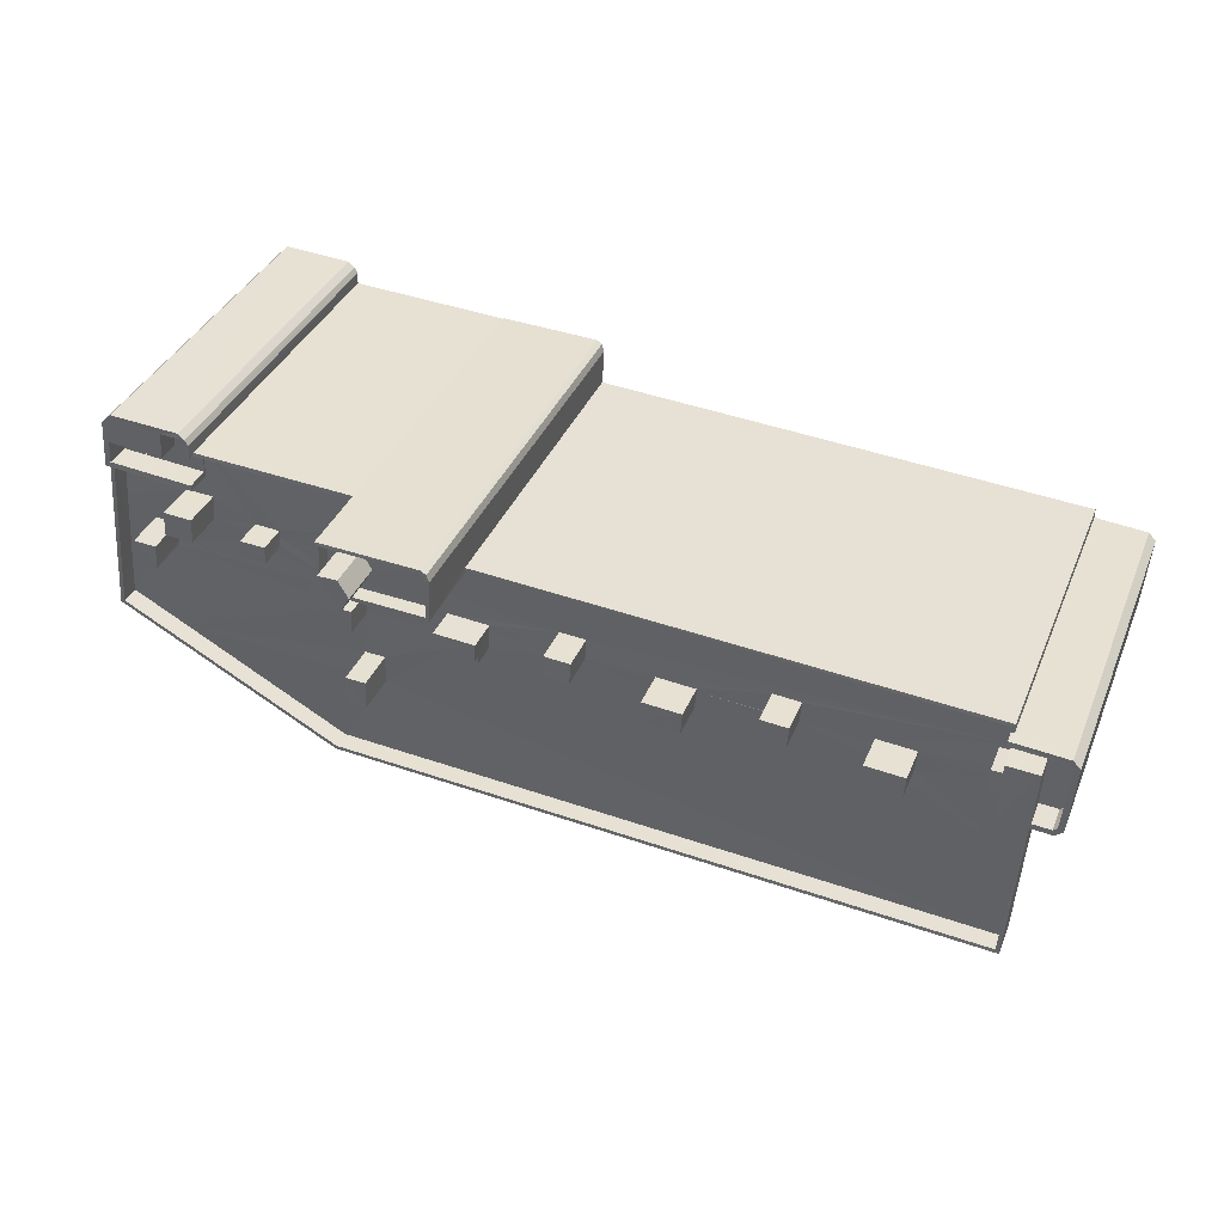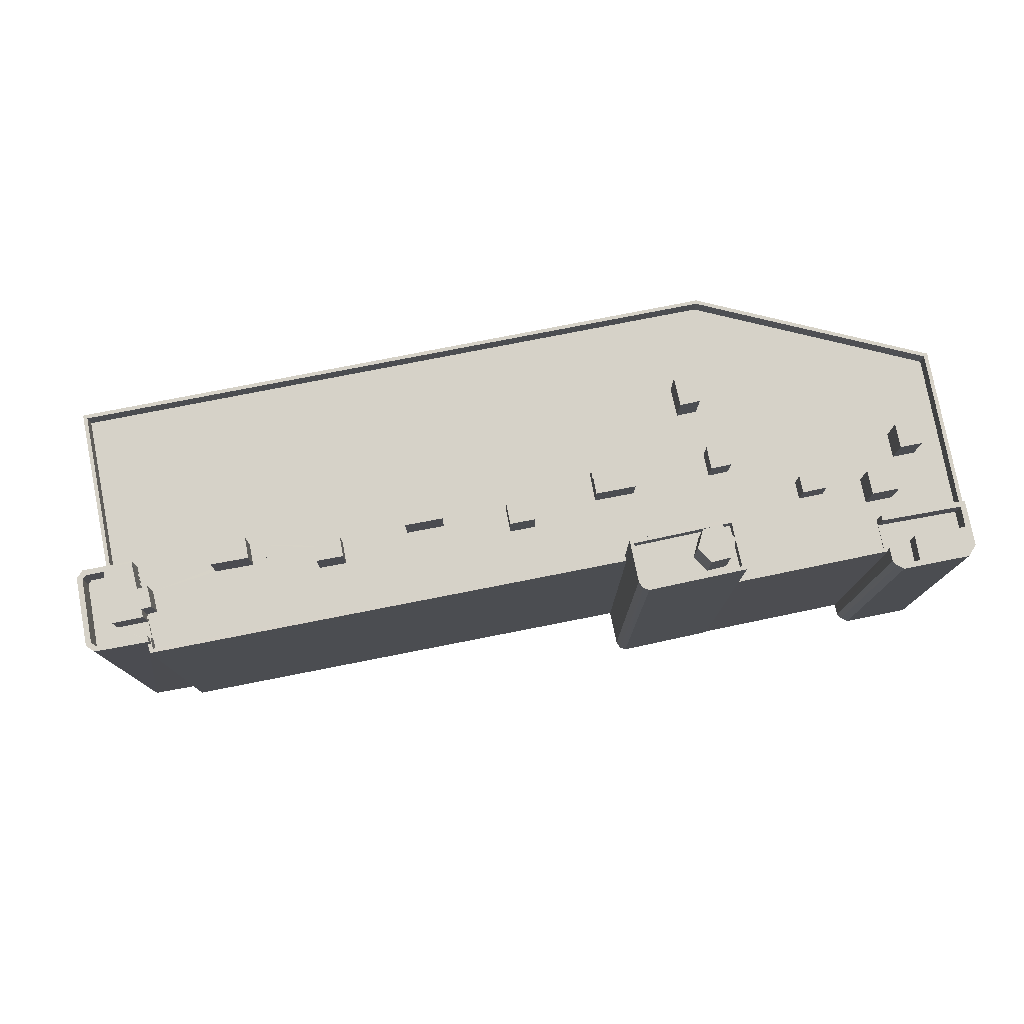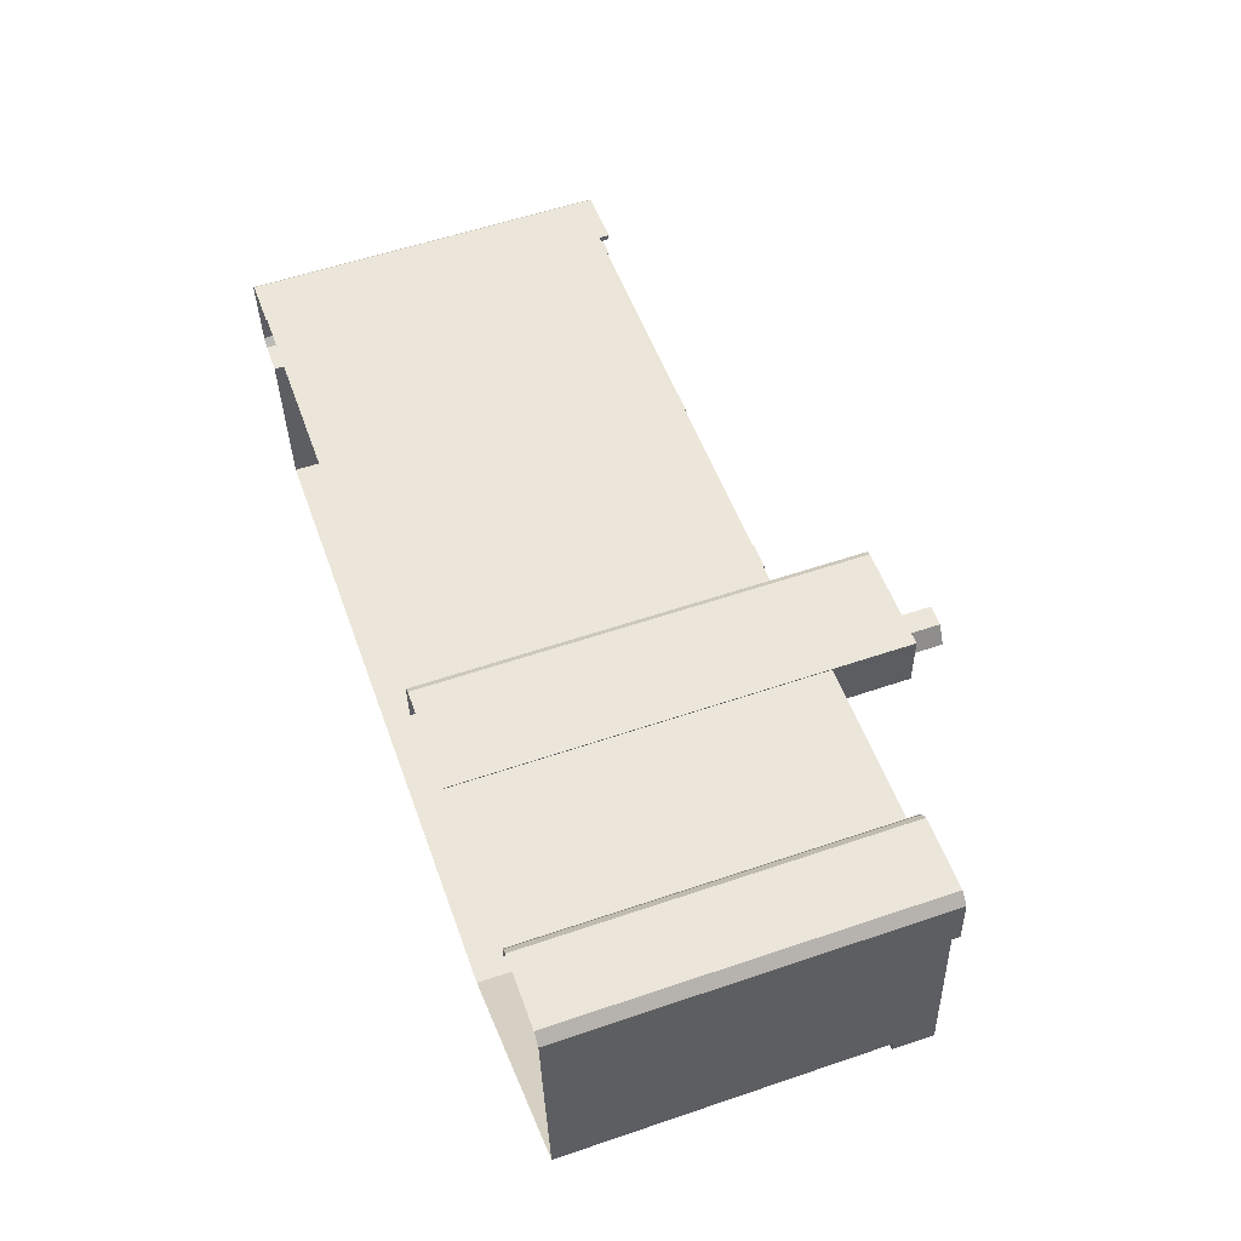
<metadata>
{"format":"obj","ext":"obj","renderer":"f3d","projection":"perspective","resolution":1024,"background":"white","views":[{"elev":36.8,"azim":20.8,"up":"+Y"},{"elev":77.8,"azim":165.1,"up":"+Z"},{"elev":57.0,"azim":-109.5,"up":"+Y"}]}
</metadata>
<code>
v -8.911e+04 -9.9e+04 7.871
v -8.911e+04 -9.902e+04 7.87
v -8.912e+04 -9.901e+04 7.871
v -8.91e+04 -9.901e+04 7.87
v -8.907e+04 -9.902e+04 7.867
v -8.912e+04 -9.901e+04 7.871
v -8.912e+04 -9.901e+04 7.871
v -8.912e+04 -9.9e+04 7.871
v -8.912e+04 -9.9e+04 7.871
v -8.907e+04 -9.901e+04 7.868
v -8.907e+04 -9.901e+04 7.867
v -8.907e+04 -9.901e+04 7.867
v -8.907e+04 -9.901e+04 7.868
v -8.911e+04 -9.9e+04 7.871
v -8.907e+04 -9.901e+04 7.868
v -8.907e+04 -9.901e+04 7.868
v -8.91e+04 -9.901e+04 7.87
v -8.91e+04 -9.9e+04 7.87
v -8.91e+04 -9.9e+04 7.87
v -8.907e+04 -9.901e+04 7.868
v -8.911e+04 -9.9e+04 7.871
v -8.91e+04 -9.901e+04 7.87
v -8.91e+04 -9.901e+04 7.87
v -8.911e+04 -9.9e+04 7.871
v -8.912e+04 -9.901e+04 23.61
v -8.912e+04 -9.901e+04 23.61
v -8.911e+04 -9.902e+04 23.61
v -8.911e+04 -9.902e+04 23.61
v -8.907e+04 -9.902e+04 23.6
v -8.907e+04 -9.902e+04 23.6
v -8.907e+04 -9.901e+04 23.61
v -8.907e+04 -9.901e+04 23.61
v -8.907e+04 -9.901e+04 26.28
v -8.907e+04 -9.901e+04 26.28
v -8.907e+04 -9.901e+04 26.28
v -8.907e+04 -9.901e+04 26.28
v -8.911e+04 -9.9e+04 25.99
v -8.911e+04 -9.9e+04 25.99
v -8.911e+04 -9.9e+04 25.99
v -8.911e+04 -9.901e+04 25.99
v -8.912e+04 -9.901e+04 25.99
v -8.911e+04 -9.901e+04 25.99
v -8.912e+04 -9.901e+04 25.99
v -8.911e+04 -9.9e+04 25.99
v -8.911e+04 -9.9e+04 25.99
v -8.912e+04 -9.9e+04 25.99
v -8.912e+04 -9.9e+04 25.99
v -8.911e+04 -9.9e+04 25.99
v -8.911e+04 -9.9e+04 25.99
v -8.912e+04 -9.9e+04 25.99
v -8.911e+04 -9.9e+04 25.99
v -8.911e+04 -9.9e+04 25.99
v -8.911e+04 -9.9e+04 25.99
v -8.908e+04 -9.901e+04 26.6
v -8.908e+04 -9.901e+04 26.6
v -8.908e+04 -9.901e+04 26.6
v -8.908e+04 -9.901e+04 26.6
v -8.91e+04 -9.901e+04 25.8
v -8.91e+04 -9.901e+04 25.8
v -8.91e+04 -9.901e+04 25.8
v -8.91e+04 -9.901e+04 25.8
v -8.911e+04 -9.901e+04 26.77
v -8.911e+04 -9.901e+04 26.77
v -8.911e+04 -9.901e+04 26.77
v -8.911e+04 -9.901e+04 26.77
v -8.912e+04 -9.901e+04 25.61
v -8.912e+04 -9.901e+04 25.61
v -8.912e+04 -9.901e+04 25.61
v -8.912e+04 -9.901e+04 25.61
v -8.911e+04 -9.902e+04 25.61
v -8.907e+04 -9.902e+04 25.6
v -8.907e+04 -9.902e+04 25.6
v -8.907e+04 -9.901e+04 25.61
v -8.907e+04 -9.901e+04 25.61
v -8.911e+04 -9.902e+04 25.61
v -8.911e+04 -9.9e+04 25.61
v -8.911e+04 -9.9e+04 25.61
v -8.911e+04 -9.9e+04 25.61
v -8.911e+04 -9.9e+04 25.61
v -8.91e+04 -9.9e+04 25.61
v -8.91e+04 -9.901e+04 25.61
v -8.911e+04 -9.901e+04 26.77
v -8.911e+04 -9.901e+04 26.77
v -8.911e+04 -9.901e+04 26.77
v -8.911e+04 -9.901e+04 26.77
v -8.911e+04 -9.901e+04 26.14
v -8.911e+04 -9.901e+04 26.14
v -8.911e+04 -9.901e+04 26.14
v -8.911e+04 -9.901e+04 26.14
v -8.91e+04 -9.901e+04 29.6
v -8.91e+04 -9.901e+04 29.6
v -8.91e+04 -9.901e+04 29.6
v -8.91e+04 -9.901e+04 29.6
v -8.91e+04 -9.901e+04 29.6
v -8.91e+04 -9.901e+04 29.6
v -8.91e+04 -9.9e+04 29.6
v -8.91e+04 -9.901e+04 29.6
v -8.91e+04 -9.902e+04 26.82
v -8.91e+04 -9.901e+04 26.82
v -8.91e+04 -9.902e+04 26.82
v -8.91e+04 -9.901e+04 26.82
v -8.91e+04 -9.901e+04 28.8
v -8.91e+04 -9.901e+04 28.8
v -8.91e+04 -9.901e+04 28.8
v -8.91e+04 -9.901e+04 28.8
v -8.91e+04 -9.901e+04 28.8
v -8.91e+04 -9.901e+04 28.8
v -8.91e+04 -9.901e+04 28.8
v -8.91e+04 -9.901e+04 28.8
v -8.91e+04 -9.901e+04 28.8
v -8.91e+04 -9.901e+04 28.8
v -8.91e+04 -9.901e+04 28.8
v -8.909e+04 -9.901e+04 26.6
v -8.909e+04 -9.901e+04 26.6
v -8.909e+04 -9.901e+04 26.6
v -8.909e+04 -9.901e+04 26.6
v -8.91e+04 -9.901e+04 26.29
v -8.91e+04 -9.901e+04 26.29
v -8.91e+04 -9.901e+04 26.29
v -8.91e+04 -9.901e+04 26.29
v -8.907e+04 -9.901e+04 26.28
v -8.907e+04 -9.901e+04 26.28
v -8.907e+04 -9.901e+04 26.28
v -8.907e+04 -9.901e+04 26.28
v -8.907e+04 -9.901e+04 26.28
v -8.907e+04 -9.901e+04 26.28
v -8.907e+04 -9.901e+04 26.28
v -8.907e+04 -9.901e+04 26.28
v -8.907e+04 -9.901e+04 26.28
v -8.907e+04 -9.901e+04 26.28
v -8.907e+04 -9.901e+04 26.28
v -8.907e+04 -9.901e+04 26.28
v -8.907e+04 -9.901e+04 26.28
v -8.907e+04 -9.901e+04 26.28
v -8.907e+04 -9.901e+04 26.28
v -8.907e+04 -9.901e+04 26.28
v -8.91e+04 -9.901e+04 31.19
v -8.91e+04 -9.901e+04 31.19
v -8.91e+04 -9.901e+04 31.19
v -8.91e+04 -9.901e+04 31.19
v -8.91e+04 -9.901e+04 31.19
v -8.91e+04 -9.901e+04 31.19
v -8.907e+04 -9.901e+04 24.78
v -8.907e+04 -9.901e+04 24.78
v -8.907e+04 -9.901e+04 24.78
v -8.907e+04 -9.901e+04 24.78
v -8.907e+04 -9.901e+04 24.78
v -8.907e+04 -9.901e+04 24.78
v -8.907e+04 -9.901e+04 24.78
v -8.907e+04 -9.901e+04 24.78
v -8.907e+04 -9.901e+04 24.78
v -8.907e+04 -9.901e+04 24.78
v -8.907e+04 -9.901e+04 24.78
v -8.907e+04 -9.901e+04 24.78
v -8.908e+04 -9.901e+04 26.6
v -8.908e+04 -9.901e+04 26.6
v -8.908e+04 -9.901e+04 26.6
v -8.908e+04 -9.901e+04 26.6
v -8.909e+04 -9.901e+04 26.6
v -8.909e+04 -9.901e+04 26.6
v -8.909e+04 -9.901e+04 26.6
v -8.909e+04 -9.901e+04 26.6
v -8.91e+04 -9.901e+04 26.27
v -8.91e+04 -9.901e+04 26.27
v -8.91e+04 -9.901e+04 26.27
v -8.91e+04 -9.901e+04 26.27
v -8.91e+04 -9.901e+04 29.6
v -8.91e+04 -9.901e+04 29.6
v -8.91e+04 -9.901e+04 29.6
v -8.91e+04 -9.901e+04 29.6
v -8.911e+04 -9.901e+04 24.61
v -8.912e+04 -9.901e+04 24.61
v -8.911e+04 -9.901e+04 24.61
v -8.912e+04 -9.901e+04 24.61
v -8.911e+04 -9.901e+04 24.61
v -8.911e+04 -9.901e+04 24.61
v -8.911e+04 -9.901e+04 24.61
v -8.907e+04 -9.901e+04 24.61
v -8.91e+04 -9.901e+04 24.61
v -8.911e+04 -9.901e+04 24.61
v -8.911e+04 -9.901e+04 24.61
v -8.911e+04 -9.901e+04 24.61
v -8.911e+04 -9.9e+04 24.61
v -8.91e+04 -9.901e+04 24.61
v -8.911e+04 -9.901e+04 24.61
v -8.91e+04 -9.901e+04 24.61
v -8.907e+04 -9.901e+04 24.61
v -8.907e+04 -9.901e+04 24.61
v -8.907e+04 -9.901e+04 24.61
v -8.91e+04 -9.901e+04 24.61
v -8.907e+04 -9.901e+04 24.78
v -8.907e+04 -9.901e+04 24.78
v -8.907e+04 -9.901e+04 24.78
v -8.907e+04 -9.901e+04 24.78
v -8.907e+04 -9.901e+04 26.29
v -8.907e+04 -9.901e+04 26.29
v -8.907e+04 -9.901e+04 26.29
v -8.907e+04 -9.901e+04 26.29
v -8.908e+04 -9.901e+04 24.61
v -8.907e+04 -9.901e+04 24.61
v -8.907e+04 -9.901e+04 24.61
v -8.907e+04 -9.902e+04 24.6
v -8.907e+04 -9.901e+04 24.61
v -8.909e+04 -9.901e+04 24.61
v -8.91e+04 -9.902e+04 24.61
v -8.911e+04 -9.901e+04 24.61
v -8.91e+04 -9.901e+04 24.61
v -8.911e+04 -9.901e+04 24.61
v -8.912e+04 -9.901e+04 24.61
v -8.912e+04 -9.901e+04 24.61
v -8.911e+04 -9.901e+04 24.61
v -8.91e+04 -9.902e+04 24.61
v -8.91e+04 -9.901e+04 24.61
v -8.911e+04 -9.902e+04 24.61
v -8.91e+04 -9.901e+04 24.61
v -8.91e+04 -9.901e+04 24.61
v -8.91e+04 -9.901e+04 24.61
v -8.91e+04 -9.901e+04 24.61
v -8.91e+04 -9.901e+04 24.61
v -8.91e+04 -9.901e+04 24.61
v -8.91e+04 -9.901e+04 24.61
v -8.91e+04 -9.901e+04 24.61
v -8.909e+04 -9.901e+04 24.61
v -8.91e+04 -9.901e+04 24.61
v -8.91e+04 -9.901e+04 24.61
v -8.908e+04 -9.901e+04 24.61
v -8.909e+04 -9.901e+04 24.61
v -8.909e+04 -9.901e+04 24.61
v -8.909e+04 -9.901e+04 24.61
v -8.908e+04 -9.901e+04 24.61
v -8.908e+04 -9.901e+04 24.61
v -8.908e+04 -9.901e+04 24.61
v -8.908e+04 -9.901e+04 24.61
v -8.908e+04 -9.901e+04 24.61
v -8.909e+04 -9.901e+04 24.61
v -8.907e+04 -9.902e+04 24.6
v -8.911e+04 -9.902e+04 24.61
v -8.911e+04 -9.9e+04 24.69
v -8.911e+04 -9.9e+04 24.69
v -8.911e+04 -9.901e+04 24.69
v -8.912e+04 -9.901e+04 24.69
v -8.911e+04 -9.9e+04 24.69
v -8.912e+04 -9.9e+04 24.69
v -8.911e+04 -9.9e+04 24.69
v -8.911e+04 -9.9e+04 24.69
v -8.911e+04 -9.9e+04 24.69
v -8.911e+04 -9.9e+04 24.69
v -8.911e+04 -9.9e+04 24.69
v -8.911e+04 -9.9e+04 24.69
v -8.91e+04 -9.901e+04 28.8
v -8.91e+04 -9.901e+04 28.8
v -8.91e+04 -9.901e+04 28.8
v -8.907e+04 -9.901e+04 25.61
v -8.91e+04 -9.901e+04 25.61
v -8.907e+04 -9.901e+04 25.61
v -8.91e+04 -9.901e+04 25.61
v -8.907e+04 -9.901e+04 25.61
v -8.907e+04 -9.901e+04 25.61
v -8.907e+04 -9.901e+04 25.61
v -8.907e+04 -9.901e+04 25.61
v -8.907e+04 -9.901e+04 25.61
v -8.907e+04 -9.901e+04 25.61
v -8.907e+04 -9.901e+04 24.61
v -8.907e+04 -9.901e+04 24.61
v -8.907e+04 -9.901e+04 24.61
v -8.907e+04 -9.901e+04 24.61
v -8.908e+04 -9.901e+04 24.61
v -8.908e+04 -9.901e+04 24.61
v -8.908e+04 -9.901e+04 24.61
v -8.911e+04 -9.901e+04 24.61
v -8.909e+04 -9.901e+04 24.61
v -8.908e+04 -9.901e+04 24.61
v -8.91e+04 -9.901e+04 24.61
v -8.908e+04 -9.901e+04 24.61
v -8.909e+04 -9.901e+04 24.61
v -8.909e+04 -9.901e+04 24.61
v -8.909e+04 -9.901e+04 24.61
v -8.91e+04 -9.901e+04 24.61
v -8.91e+04 -9.901e+04 24.61
v -8.911e+04 -9.901e+04 24.61
v -8.911e+04 -9.901e+04 24.61
v -8.911e+04 -9.901e+04 24.61
v -8.91e+04 -9.901e+04 24.61
f 1 2 3
f 4 5 2
f 6 7 8
f 9 6 8
f 10 11 12
f 10 13 11
f 1 3 6
f 14 1 9
f 4 10 5
f 13 15 16
f 17 18 19
f 15 4 20
f 21 1 14
f 17 22 23
f 21 24 1
f 17 23 4
f 18 2 1
f 4 2 18
f 1 6 9
f 10 15 13
f 4 15 10
f 17 4 18
f 25 26 27
f 25 27 28
f 28 29 30
f 29 31 32
f 29 32 30
f 28 27 29
f 33 34 35
f 36 33 35
f 37 38 39
f 40 41 42
f 41 43 42
f 39 38 44
f 45 37 39
f 46 43 47
f 44 48 49
f 50 46 47
f 48 50 51
f 52 51 50
f 50 47 52
f 47 43 41
f 49 48 51
f 53 39 44
f 53 44 49
f 54 55 56
f 54 57 55
f 58 59 60
f 61 58 60
f 62 63 64
f 62 65 63
f 66 67 68
f 68 67 69
f 66 70 67
f 71 70 72
f 73 71 74
f 74 71 72
f 75 70 71
f 67 70 75
f 76 77 78
f 79 78 80
f 80 78 81
f 78 77 81
f 82 83 84
f 82 85 83
f 86 87 88
f 86 89 87
f 90 91 92
f 93 94 95
f 95 94 96
f 97 91 90
f 94 93 91
f 94 91 97
f 98 99 100
f 98 101 99
f 102 103 104
f 105 106 107
f 107 106 108
f 109 102 110
f 104 103 111
f 106 110 108
f 109 110 106
f 112 102 109
f 112 103 102
f 113 114 115
f 116 113 115
f 117 118 119
f 120 117 119
f 121 122 123
f 124 125 126
f 123 127 121
f 128 125 124
f 129 130 127
f 131 128 132
f 133 134 129
f 130 121 127
f 134 135 130
f 128 124 132
f 131 132 133
f 132 136 133
f 136 134 133
f 129 134 130
f 137 138 139
f 138 140 139
f 139 140 141
f 140 142 141
f 143 144 145
f 143 145 146
f 144 147 145
f 148 146 149
f 150 151 152
f 151 153 152
f 147 153 145
f 150 154 151
f 146 145 149
f 145 153 151
f 155 156 157
f 158 155 157
f 159 160 161
f 162 159 161
f 163 164 165
f 166 163 165
f 96 167 95
f 168 90 92
f 169 90 168
f 169 170 167
f 95 167 170
f 170 169 168
f 171 172 173
f 174 172 171
f 175 176 177
f 178 179 180
f 181 182 171
f 181 175 177
f 174 171 182
f 182 177 183
f 184 183 185
f 180 186 185
f 178 187 188
f 183 177 185
f 179 189 190
f 179 188 189
f 186 184 185
f 180 179 186
f 178 188 179
f 177 182 181
f 191 192 193
f 194 191 193
f 195 196 197
f 198 195 197
f 199 200 201
f 202 203 200
f 202 204 205
f 206 207 208
f 209 210 211
f 212 213 214
f 206 215 207
f 216 217 218
f 211 210 206
f 210 214 206
f 213 219 220
f 219 205 221
f 220 215 213
f 218 217 220
f 222 223 224
f 218 221 225
f 199 201 226
f 205 222 221
f 223 222 227
f 228 227 229
f 230 231 232
f 233 202 199
f 231 230 233
f 234 235 204
f 230 234 233
f 204 229 205
f 199 202 200
f 202 233 204
f 213 215 214
f 214 215 206
f 218 220 219
f 219 221 218
f 205 229 222
f 229 227 222
f 204 233 234
f 205 236 202
f 236 205 237
f 214 237 212
f 237 205 212
f 238 239 240
f 241 240 242
f 241 242 243
f 244 245 246
f 244 247 245
f 239 248 247
f 242 247 249
f 249 247 244
f 240 239 242
f 239 247 242
f 111 250 104
f 250 105 251
f 107 252 251
f 107 251 105
f 111 105 250
f 253 254 255
f 254 256 255
f 257 253 255
f 258 259 260
f 258 261 255
f 260 259 262
f 261 257 255
f 258 260 261
f 263 226 201
f 264 178 265
f 201 266 263
f 231 267 232
f 234 268 235
f 263 269 226
f 269 265 267
f 211 270 209
f 209 270 172
f 178 180 271
f 263 265 269
f 232 267 272
f 223 273 224
f 270 173 172
f 272 178 274
f 228 275 227
f 271 227 275
f 274 276 268
f 268 276 235
f 180 277 271
f 277 273 223
f 278 216 279
f 217 216 278
f 175 173 280
f 176 175 281
f 274 275 276
f 279 273 277
f 282 281 207
f 283 180 282
f 207 281 208
f 207 283 282
f 278 180 283
f 280 173 270
f 280 208 175
f 267 265 178
f 271 274 178
f 272 267 178
f 271 275 274
f 180 279 277
f 278 279 180
f 208 281 175
f 70 25 28
f 70 66 25
f 258 189 188
f 258 255 189
f 173 63 171
f 173 64 63
f 80 1 79
f 80 18 1
f 72 28 30
f 72 70 28
f 133 129 12
f 11 133 12
f 27 3 2
f 27 26 3
f 227 115 223
f 227 116 115
f 184 186 81
f 18 80 19
f 186 167 81
f 19 80 96
f 81 167 96
f 80 81 96
f 36 150 33
f 33 150 265
f 36 154 150
f 265 150 264
f 205 219 101
f 98 205 101
f 190 255 256
f 190 189 255
f 93 251 252
f 91 93 252
f 86 88 281
f 282 86 281
f 1 24 79
f 78 79 37
f 37 79 38
f 79 24 38
f 254 4 23
f 23 90 254
f 190 256 179
f 179 256 169
f 254 90 169
f 256 254 169
f 241 47 41
f 241 243 47
f 213 100 99
f 213 212 100
f 197 130 198
f 197 121 130
f 131 11 13
f 131 133 11
f 56 55 272
f 274 56 272
f 183 238 240
f 183 240 182
f 240 42 182
f 240 40 42
f 135 134 148
f 149 135 148
f 147 259 153
f 147 262 259
f 65 62 175
f 181 65 175
f 29 2 5
f 29 27 2
f 241 40 240
f 241 41 40
f 261 125 257
f 125 128 257
f 257 16 15
f 257 128 16
f 267 231 156
f 231 233 157
f 156 231 157
f 268 56 274
f 268 54 56
f 74 72 30
f 32 74 30
f 177 176 87
f 176 281 88
f 176 88 87
f 168 110 102
f 170 168 102
f 177 89 185
f 177 87 89
f 31 10 32
f 127 200 73
f 10 12 32
f 200 203 73
f 127 73 129
f 32 12 129
f 74 32 129
f 73 74 129
f 100 205 98
f 100 212 205
f 136 143 146
f 136 132 143
f 268 234 54
f 234 230 57
f 54 234 57
f 142 112 141
f 142 103 112
f 247 76 45
f 45 76 37
f 247 248 76
f 37 76 78
f 156 155 269
f 267 156 269
f 6 68 7
f 7 68 43
f 43 69 42
f 69 174 182
f 42 69 182
f 68 69 43
f 248 239 77
f 76 248 77
f 71 236 237
f 75 71 237
f 101 213 99
f 101 219 213
f 279 117 273
f 279 118 117
f 230 232 57
f 57 232 55
f 232 272 55
f 191 35 192
f 266 192 263
f 263 192 34
f 192 35 34
f 8 43 46
f 8 7 43
f 266 201 192
f 123 193 127
f 193 192 201
f 193 201 200
f 127 193 200
f 114 113 271
f 277 114 271
f 153 259 152
f 187 152 188
f 188 152 258
f 152 259 258
f 275 159 276
f 275 160 159
f 134 146 148
f 134 136 146
f 209 172 69
f 210 209 67
f 172 174 69
f 209 69 67
f 166 220 163
f 166 215 220
f 145 151 196
f 195 145 196
f 141 109 139
f 141 112 109
f 121 197 122
f 191 194 122
f 35 197 196
f 154 36 151
f 151 36 196
f 191 122 35
f 36 35 196
f 122 197 35
f 271 116 227
f 271 113 116
f 247 39 245
f 247 45 39
f 92 108 110
f 168 92 110
f 94 17 19
f 96 94 19
f 282 180 86
f 180 185 89
f 86 180 89
f 132 144 143
f 132 124 144
f 264 150 178
f 150 152 178
f 152 187 178
f 108 92 107
f 107 91 252
f 107 92 91
f 260 126 125
f 261 260 125
f 20 257 15
f 20 253 257
f 111 103 142
f 140 111 142
f 52 243 242
f 52 47 243
f 17 97 22
f 17 94 97
f 10 29 5
f 10 31 29
f 44 38 24
f 21 44 24
f 62 64 173
f 175 62 173
f 77 239 238
f 77 238 81
f 238 184 81
f 238 183 184
f 221 58 61
f 225 221 61
f 122 193 123
f 122 194 193
f 147 144 262
f 144 124 262
f 262 126 260
f 262 124 126
f 249 51 52
f 242 249 52
f 204 235 162
f 235 276 159
f 162 235 159
f 109 106 137
f 139 109 137
f 250 95 104
f 104 170 102
f 104 95 170
f 105 138 137
f 106 105 137
f 16 131 13
f 16 128 131
f 273 117 224
f 117 120 60
f 224 60 222
f 222 60 59
f 224 117 60
f 60 120 61
f 225 61 218
f 218 61 119
f 61 120 119
f 90 23 22
f 97 90 22
f 50 8 46
f 50 9 8
f 138 111 140
f 138 105 111
f 164 163 217
f 164 217 278
f 163 220 217
f 206 84 211
f 206 82 84
f 53 244 246
f 53 49 244
f 215 166 207
f 207 165 283
f 207 166 165
f 165 164 278
f 283 165 278
f 270 85 280
f 270 83 85
f 115 114 277
f 223 115 277
f 263 33 265
f 263 34 33
f 204 161 229
f 204 162 161
f 84 83 270
f 211 84 270
f 58 222 59
f 58 221 222
f 275 228 160
f 228 229 161
f 228 161 160
f 158 157 233
f 199 158 233
f 48 44 21
f 14 48 21
f 149 145 135
f 130 135 198
f 198 135 195
f 135 145 195
f 279 216 118
f 216 218 119
f 118 216 119
f 53 246 245
f 39 53 245
f 48 9 50
f 48 14 9
f 93 250 251
f 93 95 250
f 210 67 214
f 214 75 237
f 214 67 75
f 171 65 181
f 171 63 65
f 236 71 202
f 71 73 202
f 73 203 202
f 199 226 158
f 226 269 155
f 226 155 158
f 186 179 169
f 167 186 169
f 3 26 6
f 6 26 68
f 68 26 66
f 26 25 66
f 206 208 82
f 208 280 85
f 208 85 82
f 51 244 49
f 51 249 244
f 253 4 254
f 253 20 4

</code>
